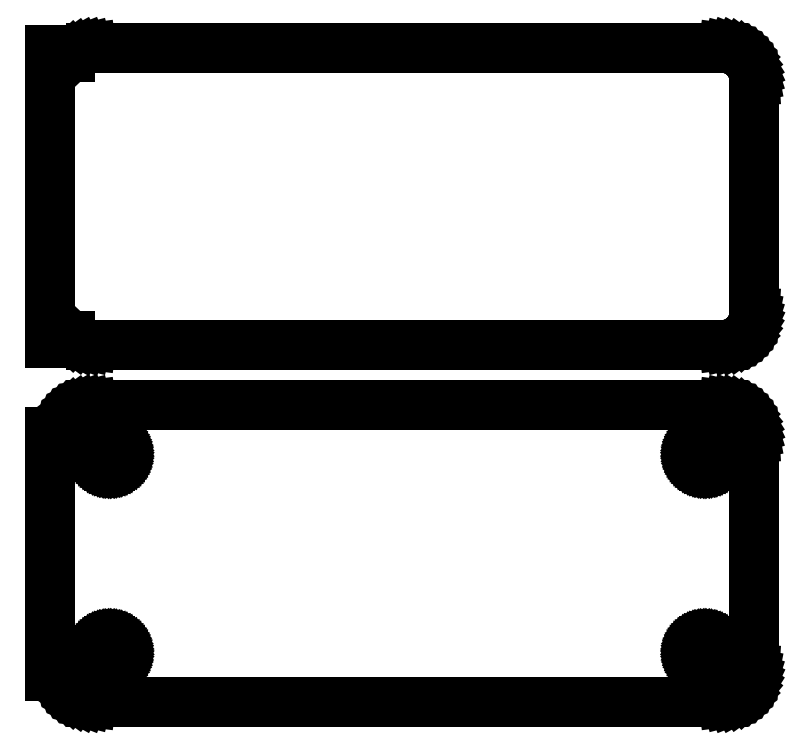
<metadata>
{"format":"dxf","ext":"dxf","renderer":"ezdxf+matplotlib","layout":"modelspace","background":"white","min_lineweight":24,"dpi":150}
</metadata>
<code>
0
SECTION
2
ENTITIES
0
LINE
8
0
10
48.44
20
85.59
11
49.05
21
85.74
0
LINE
8
0
10
49.05
20
85.74
11
49.63
21
85.98
0
LINE
8
0
10
49.63
20
85.98
11
50.18
21
86.28
0
LINE
8
0
10
50.18
20
86.28
11
50.69
21
86.65
0
LINE
8
0
10
50.69
20
86.65
11
51.14
21
87.08
0
LINE
8
0
10
51.14
20
87.08
11
51.55
21
87.56
0
LINE
8
0
10
51.55
20
87.56
11
51.88
21
88.09
0
LINE
8
0
10
51.88
20
88.09
11
52.15
21
88.66
0
LINE
8
0
10
52.15
20
88.66
11
52.34
21
89.26
0
LINE
8
0
10
52.34
20
89.26
11
52.46
21
89.87
0
LINE
8
0
10
52.46
20
89.87
11
52.5
21
90.5
0
LINE
8
0
10
52.5
20
90.5
11
52.5
21
125.5
0
LINE
8
0
10
52.5
20
125.5
11
52.46
21
126.1
0
LINE
8
0
10
52.46
20
126.1
11
52.34
21
126.7
0
LINE
8
0
10
52.34
20
126.7
11
52.15
21
127.3
0
LINE
8
0
10
52.15
20
127.3
11
51.88
21
127.9
0
LINE
8
0
10
51.88
20
127.9
11
51.55
21
128.4
0
LINE
8
0
10
51.55
20
128.4
11
51.14
21
128.9
0
LINE
8
0
10
51.14
20
128.9
11
50.69
21
129.4
0
LINE
8
0
10
50.69
20
129.4
11
50.18
21
129.7
0
LINE
8
0
10
50.18
20
129.7
11
49.63
21
130
0
LINE
8
0
10
49.63
20
130
11
49.05
21
130.3
0
LINE
8
0
10
49.05
20
130.3
11
48.44
21
130.4
0
LINE
8
0
10
48.44
20
130.4
11
47.81
21
130.5
0
LINE
8
0
10
47.81
20
130.5
11
-47.81
21
130.5
0
LINE
8
0
10
-47.81
20
130.5
11
-48.44
21
130.4
0
LINE
8
0
10
-48.44
20
130.4
11
-49.05
21
130.3
0
LINE
8
0
10
-49.05
20
130.3
11
-49.63
21
130
0
LINE
8
0
10
-49.63
20
130
11
-50.18
21
129.7
0
LINE
8
0
10
-50.18
20
129.7
11
-50.69
21
129.4
0
LINE
8
0
10
-50.69
20
129.4
11
-51
21
129.1
0
LINE
8
0
10
-51
20
129.1
11
-51
21
130.1
0
LINE
8
0
10
-51
20
130.1
11
-54
21
130.1
0
LINE
8
0
10
-54
20
130.1
11
-54
21
85.89
0
LINE
8
0
10
-54
20
85.89
11
-51
21
85.89
0
LINE
8
0
10
-51
20
85.89
11
-51
21
86.94
0
LINE
8
0
10
-51
20
86.94
11
-50.69
21
86.65
0
LINE
8
0
10
-50.69
20
86.65
11
-50.18
21
86.28
0
LINE
8
0
10
-50.18
20
86.28
11
-49.63
21
85.98
0
LINE
8
0
10
-49.63
20
85.98
11
-49.05
21
85.74
0
LINE
8
0
10
-49.05
20
85.74
11
-48.44
21
85.59
0
LINE
8
0
10
-48.44
20
85.59
11
-47.81
21
85.51
0
LINE
8
0
10
-47.81
20
85.51
11
47.81
21
85.51
0
LINE
8
0
10
47.81
20
85.51
11
48.44
21
85.59
0
LINE
8
0
10
48.44
20
31.59
11
49.05
21
31.74
0
LINE
8
0
10
49.05
20
31.74
11
49.63
21
31.98
0
LINE
8
0
10
49.63
20
31.98
11
50.18
21
32.28
0
LINE
8
0
10
50.18
20
32.28
11
50.69
21
32.65
0
LINE
8
0
10
50.69
20
32.65
11
51.14
21
33.08
0
LINE
8
0
10
51.14
20
33.08
11
51.55
21
33.56
0
LINE
8
0
10
51.55
20
33.56
11
51.88
21
34.09
0
LINE
8
0
10
51.88
20
34.09
11
52.15
21
34.66
0
LINE
8
0
10
52.15
20
34.66
11
52.34
21
35.26
0
LINE
8
0
10
52.34
20
35.26
11
52.46
21
35.87
0
LINE
8
0
10
52.46
20
35.87
11
52.5
21
36.5
0
LINE
8
0
10
52.5
20
36.5
11
52.5
21
71.5
0
LINE
8
0
10
52.5
20
71.5
11
52.46
21
72.13
0
LINE
8
0
10
52.46
20
72.13
11
52.34
21
72.74
0
LINE
8
0
10
52.34
20
72.74
11
52.15
21
73.34
0
LINE
8
0
10
52.15
20
73.34
11
51.88
21
73.91
0
LINE
8
0
10
51.88
20
73.91
11
51.55
21
74.44
0
LINE
8
0
10
51.55
20
74.44
11
51.14
21
74.92
0
LINE
8
0
10
51.14
20
74.92
11
50.69
21
75.35
0
LINE
8
0
10
50.69
20
75.35
11
50.18
21
75.72
0
LINE
8
0
10
50.18
20
75.72
11
49.63
21
76.02
0
LINE
8
0
10
49.63
20
76.02
11
49.05
21
76.26
0
LINE
8
0
10
49.05
20
76.26
11
48.44
21
76.41
0
LINE
8
0
10
48.44
20
76.41
11
47.81
21
76.49
0
LINE
8
0
10
47.81
20
76.49
11
-47.81
21
76.49
0
LINE
8
0
10
-47.81
20
76.49
11
-48.44
21
76.41
0
LINE
8
0
10
-48.44
20
76.41
11
-49.05
21
76.26
0
LINE
8
0
10
-49.05
20
76.26
11
-49.63
21
76.02
0
LINE
8
0
10
-49.63
20
76.02
11
-50.18
21
75.72
0
LINE
8
0
10
-50.18
20
75.72
11
-50.69
21
75.35
0
LINE
8
0
10
-50.69
20
75.35
11
-51.14
21
74.92
0
LINE
8
0
10
-51.14
20
74.92
11
-51.55
21
74.44
0
LINE
8
0
10
-51.55
20
74.44
11
-51.88
21
73.91
0
LINE
8
0
10
-51.88
20
73.91
11
-52.15
21
73.34
0
LINE
8
0
10
-52.15
20
73.34
11
-52.34
21
72.74
0
LINE
8
0
10
-52.34
20
72.74
11
-52.4
21
72.44
0
LINE
8
0
10
-52.4
20
72.44
11
-54
21
72.44
0
LINE
8
0
10
-54
20
72.44
11
-54
21
35.56
0
LINE
8
0
10
-54
20
35.56
11
-52.4
21
35.56
0
LINE
8
0
10
-52.4
20
35.56
11
-52.34
21
35.26
0
LINE
8
0
10
-52.34
20
35.26
11
-52.15
21
34.66
0
LINE
8
0
10
-52.15
20
34.66
11
-51.88
21
34.09
0
LINE
8
0
10
-51.88
20
34.09
11
-51.55
21
33.56
0
LINE
8
0
10
-51.55
20
33.56
11
-51.14
21
33.08
0
LINE
8
0
10
-51.14
20
33.08
11
-50.69
21
32.65
0
LINE
8
0
10
-50.69
20
32.65
11
-50.18
21
32.28
0
LINE
8
0
10
-50.18
20
32.28
11
-49.63
21
31.98
0
LINE
8
0
10
-49.63
20
31.98
11
-49.05
21
31.74
0
LINE
8
0
10
-49.05
20
31.74
11
-48.44
21
31.59
0
LINE
8
0
10
-48.44
20
31.59
11
-47.81
21
31.51
0
LINE
8
0
10
-47.81
20
31.51
11
47.81
21
31.51
0
LINE
8
0
10
47.81
20
31.51
11
48.44
21
31.59
0
LINE
8
0
10
44.89
20
67.2
11
44.66
21
67.23
0
LINE
8
0
10
44.66
20
67.23
11
44.44
21
67.29
0
LINE
8
0
10
44.44
20
67.29
11
44.23
21
67.37
0
LINE
8
0
10
44.23
20
67.37
11
44.04
21
67.48
0
LINE
8
0
10
44.04
20
67.48
11
43.85
21
67.61
0
LINE
8
0
10
43.85
20
67.61
11
43.69
21
67.77
0
LINE
8
0
10
43.69
20
67.77
11
43.54
21
67.94
0
LINE
8
0
10
43.54
20
67.94
11
43.42
21
68.13
0
LINE
8
0
10
43.42
20
68.13
11
43.33
21
68.34
0
LINE
8
0
10
43.33
20
68.34
11
43.26
21
68.55
0
LINE
8
0
10
43.26
20
68.55
11
43.21
21
68.77
0
LINE
8
0
10
43.21
20
68.77
11
43.2
21
69
0
LINE
8
0
10
43.2
20
69
11
43.21
21
69.23
0
LINE
8
0
10
43.21
20
69.23
11
43.26
21
69.45
0
LINE
8
0
10
43.26
20
69.45
11
43.33
21
69.66
0
LINE
8
0
10
43.33
20
69.66
11
43.42
21
69.87
0
LINE
8
0
10
43.42
20
69.87
11
43.54
21
70.06
0
LINE
8
0
10
43.54
20
70.06
11
43.69
21
70.23
0
LINE
8
0
10
43.69
20
70.23
11
43.85
21
70.39
0
LINE
8
0
10
43.85
20
70.39
11
44.04
21
70.52
0
LINE
8
0
10
44.04
20
70.52
11
44.23
21
70.63
0
LINE
8
0
10
44.23
20
70.63
11
44.44
21
70.71
0
LINE
8
0
10
44.44
20
70.71
11
44.66
21
70.77
0
LINE
8
0
10
44.66
20
70.77
11
44.89
21
70.8
0
LINE
8
0
10
44.89
20
70.8
11
45.11
21
70.8
0
LINE
8
0
10
45.11
20
70.8
11
45.34
21
70.77
0
LINE
8
0
10
45.34
20
70.77
11
45.56
21
70.71
0
LINE
8
0
10
45.56
20
70.71
11
45.77
21
70.63
0
LINE
8
0
10
45.77
20
70.63
11
45.96
21
70.52
0
LINE
8
0
10
45.96
20
70.52
11
46.15
21
70.39
0
LINE
8
0
10
46.15
20
70.39
11
46.31
21
70.23
0
LINE
8
0
10
46.31
20
70.23
11
46.46
21
70.06
0
LINE
8
0
10
46.46
20
70.06
11
46.58
21
69.87
0
LINE
8
0
10
46.58
20
69.87
11
46.67
21
69.66
0
LINE
8
0
10
46.67
20
69.66
11
46.74
21
69.45
0
LINE
8
0
10
46.74
20
69.45
11
46.79
21
69.23
0
LINE
8
0
10
46.79
20
69.23
11
46.8
21
69
0
LINE
8
0
10
46.8
20
69
11
46.79
21
68.77
0
LINE
8
0
10
46.79
20
68.77
11
46.74
21
68.55
0
LINE
8
0
10
46.74
20
68.55
11
46.67
21
68.34
0
LINE
8
0
10
46.67
20
68.34
11
46.58
21
68.13
0
LINE
8
0
10
46.58
20
68.13
11
46.46
21
67.94
0
LINE
8
0
10
46.46
20
67.94
11
46.31
21
67.77
0
LINE
8
0
10
46.31
20
67.77
11
46.15
21
67.61
0
LINE
8
0
10
46.15
20
67.61
11
45.96
21
67.48
0
LINE
8
0
10
45.96
20
67.48
11
45.77
21
67.37
0
LINE
8
0
10
45.77
20
67.37
11
45.56
21
67.29
0
LINE
8
0
10
45.56
20
67.29
11
45.34
21
67.23
0
LINE
8
0
10
45.34
20
67.23
11
45.11
21
67.2
0
LINE
8
0
10
45.11
20
67.2
11
44.89
21
67.2
0
LINE
8
0
10
-45.11
20
67.2
11
-45.34
21
67.23
0
LINE
8
0
10
-45.34
20
67.23
11
-45.56
21
67.29
0
LINE
8
0
10
-45.56
20
67.29
11
-45.77
21
67.37
0
LINE
8
0
10
-45.77
20
67.37
11
-45.96
21
67.48
0
LINE
8
0
10
-45.96
20
67.48
11
-46.15
21
67.61
0
LINE
8
0
10
-46.15
20
67.61
11
-46.31
21
67.77
0
LINE
8
0
10
-46.31
20
67.77
11
-46.46
21
67.94
0
LINE
8
0
10
-46.46
20
67.94
11
-46.58
21
68.13
0
LINE
8
0
10
-46.58
20
68.13
11
-46.67
21
68.34
0
LINE
8
0
10
-46.67
20
68.34
11
-46.74
21
68.55
0
LINE
8
0
10
-46.74
20
68.55
11
-46.79
21
68.77
0
LINE
8
0
10
-46.79
20
68.77
11
-46.8
21
69
0
LINE
8
0
10
-46.8
20
69
11
-46.79
21
69.23
0
LINE
8
0
10
-46.79
20
69.23
11
-46.74
21
69.45
0
LINE
8
0
10
-46.74
20
69.45
11
-46.67
21
69.66
0
LINE
8
0
10
-46.67
20
69.66
11
-46.58
21
69.87
0
LINE
8
0
10
-46.58
20
69.87
11
-46.46
21
70.06
0
LINE
8
0
10
-46.46
20
70.06
11
-46.31
21
70.23
0
LINE
8
0
10
-46.31
20
70.23
11
-46.15
21
70.39
0
LINE
8
0
10
-46.15
20
70.39
11
-45.96
21
70.52
0
LINE
8
0
10
-45.96
20
70.52
11
-45.77
21
70.63
0
LINE
8
0
10
-45.77
20
70.63
11
-45.56
21
70.71
0
LINE
8
0
10
-45.56
20
70.71
11
-45.34
21
70.77
0
LINE
8
0
10
-45.34
20
70.77
11
-45.11
21
70.8
0
LINE
8
0
10
-45.11
20
70.8
11
-44.89
21
70.8
0
LINE
8
0
10
-44.89
20
70.8
11
-44.66
21
70.77
0
LINE
8
0
10
-44.66
20
70.77
11
-44.44
21
70.71
0
LINE
8
0
10
-44.44
20
70.71
11
-44.23
21
70.63
0
LINE
8
0
10
-44.23
20
70.63
11
-44.04
21
70.52
0
LINE
8
0
10
-44.04
20
70.52
11
-43.85
21
70.39
0
LINE
8
0
10
-43.85
20
70.39
11
-43.69
21
70.23
0
LINE
8
0
10
-43.69
20
70.23
11
-43.54
21
70.06
0
LINE
8
0
10
-43.54
20
70.06
11
-43.42
21
69.87
0
LINE
8
0
10
-43.42
20
69.87
11
-43.33
21
69.66
0
LINE
8
0
10
-43.33
20
69.66
11
-43.26
21
69.45
0
LINE
8
0
10
-43.26
20
69.45
11
-43.21
21
69.23
0
LINE
8
0
10
-43.21
20
69.23
11
-43.2
21
69
0
LINE
8
0
10
-43.2
20
69
11
-43.21
21
68.77
0
LINE
8
0
10
-43.21
20
68.77
11
-43.26
21
68.55
0
LINE
8
0
10
-43.26
20
68.55
11
-43.33
21
68.34
0
LINE
8
0
10
-43.33
20
68.34
11
-43.42
21
68.13
0
LINE
8
0
10
-43.42
20
68.13
11
-43.54
21
67.94
0
LINE
8
0
10
-43.54
20
67.94
11
-43.69
21
67.77
0
LINE
8
0
10
-43.69
20
67.77
11
-43.85
21
67.61
0
LINE
8
0
10
-43.85
20
67.61
11
-44.04
21
67.48
0
LINE
8
0
10
-44.04
20
67.48
11
-44.23
21
67.37
0
LINE
8
0
10
-44.23
20
67.37
11
-44.44
21
67.29
0
LINE
8
0
10
-44.44
20
67.29
11
-44.66
21
67.23
0
LINE
8
0
10
-44.66
20
67.23
11
-44.89
21
67.2
0
LINE
8
0
10
-44.89
20
67.2
11
-45.11
21
67.2
0
LINE
8
0
10
44.89
20
37.2
11
44.66
21
37.23
0
LINE
8
0
10
44.66
20
37.23
11
44.44
21
37.29
0
LINE
8
0
10
44.44
20
37.29
11
44.23
21
37.37
0
LINE
8
0
10
44.23
20
37.37
11
44.04
21
37.48
0
LINE
8
0
10
44.04
20
37.48
11
43.85
21
37.61
0
LINE
8
0
10
43.85
20
37.61
11
43.69
21
37.77
0
LINE
8
0
10
43.69
20
37.77
11
43.54
21
37.94
0
LINE
8
0
10
43.54
20
37.94
11
43.42
21
38.13
0
LINE
8
0
10
43.42
20
38.13
11
43.33
21
38.34
0
LINE
8
0
10
43.33
20
38.34
11
43.26
21
38.55
0
LINE
8
0
10
43.26
20
38.55
11
43.21
21
38.77
0
LINE
8
0
10
43.21
20
38.77
11
43.2
21
39
0
LINE
8
0
10
43.2
20
39
11
43.21
21
39.23
0
LINE
8
0
10
43.21
20
39.23
11
43.26
21
39.45
0
LINE
8
0
10
43.26
20
39.45
11
43.33
21
39.66
0
LINE
8
0
10
43.33
20
39.66
11
43.42
21
39.87
0
LINE
8
0
10
43.42
20
39.87
11
43.54
21
40.06
0
LINE
8
0
10
43.54
20
40.06
11
43.69
21
40.23
0
LINE
8
0
10
43.69
20
40.23
11
43.85
21
40.39
0
LINE
8
0
10
43.85
20
40.39
11
44.04
21
40.52
0
LINE
8
0
10
44.04
20
40.52
11
44.23
21
40.63
0
LINE
8
0
10
44.23
20
40.63
11
44.44
21
40.71
0
LINE
8
0
10
44.44
20
40.71
11
44.66
21
40.77
0
LINE
8
0
10
44.66
20
40.77
11
44.89
21
40.8
0
LINE
8
0
10
44.89
20
40.8
11
45.11
21
40.8
0
LINE
8
0
10
45.11
20
40.8
11
45.34
21
40.77
0
LINE
8
0
10
45.34
20
40.77
11
45.56
21
40.71
0
LINE
8
0
10
45.56
20
40.71
11
45.77
21
40.63
0
LINE
8
0
10
45.77
20
40.63
11
45.96
21
40.52
0
LINE
8
0
10
45.96
20
40.52
11
46.15
21
40.39
0
LINE
8
0
10
46.15
20
40.39
11
46.31
21
40.23
0
LINE
8
0
10
46.31
20
40.23
11
46.46
21
40.06
0
LINE
8
0
10
46.46
20
40.06
11
46.58
21
39.87
0
LINE
8
0
10
46.58
20
39.87
11
46.67
21
39.66
0
LINE
8
0
10
46.67
20
39.66
11
46.74
21
39.45
0
LINE
8
0
10
46.74
20
39.45
11
46.79
21
39.23
0
LINE
8
0
10
46.79
20
39.23
11
46.8
21
39
0
LINE
8
0
10
46.8
20
39
11
46.79
21
38.77
0
LINE
8
0
10
46.79
20
38.77
11
46.74
21
38.55
0
LINE
8
0
10
46.74
20
38.55
11
46.67
21
38.34
0
LINE
8
0
10
46.67
20
38.34
11
46.58
21
38.13
0
LINE
8
0
10
46.58
20
38.13
11
46.46
21
37.94
0
LINE
8
0
10
46.46
20
37.94
11
46.31
21
37.77
0
LINE
8
0
10
46.31
20
37.77
11
46.15
21
37.61
0
LINE
8
0
10
46.15
20
37.61
11
45.96
21
37.48
0
LINE
8
0
10
45.96
20
37.48
11
45.77
21
37.37
0
LINE
8
0
10
45.77
20
37.37
11
45.56
21
37.29
0
LINE
8
0
10
45.56
20
37.29
11
45.34
21
37.23
0
LINE
8
0
10
45.34
20
37.23
11
45.11
21
37.2
0
LINE
8
0
10
45.11
20
37.2
11
44.89
21
37.2
0
LINE
8
0
10
-45.11
20
37.2
11
-45.34
21
37.23
0
LINE
8
0
10
-45.34
20
37.23
11
-45.56
21
37.29
0
LINE
8
0
10
-45.56
20
37.29
11
-45.77
21
37.37
0
LINE
8
0
10
-45.77
20
37.37
11
-45.96
21
37.48
0
LINE
8
0
10
-45.96
20
37.48
11
-46.15
21
37.61
0
LINE
8
0
10
-46.15
20
37.61
11
-46.31
21
37.77
0
LINE
8
0
10
-46.31
20
37.77
11
-46.46
21
37.94
0
LINE
8
0
10
-46.46
20
37.94
11
-46.58
21
38.13
0
LINE
8
0
10
-46.58
20
38.13
11
-46.67
21
38.34
0
LINE
8
0
10
-46.67
20
38.34
11
-46.74
21
38.55
0
LINE
8
0
10
-46.74
20
38.55
11
-46.79
21
38.77
0
LINE
8
0
10
-46.79
20
38.77
11
-46.8
21
39
0
LINE
8
0
10
-46.8
20
39
11
-46.79
21
39.23
0
LINE
8
0
10
-46.79
20
39.23
11
-46.74
21
39.45
0
LINE
8
0
10
-46.74
20
39.45
11
-46.67
21
39.66
0
LINE
8
0
10
-46.67
20
39.66
11
-46.58
21
39.87
0
LINE
8
0
10
-46.58
20
39.87
11
-46.46
21
40.06
0
LINE
8
0
10
-46.46
20
40.06
11
-46.31
21
40.23
0
LINE
8
0
10
-46.31
20
40.23
11
-46.15
21
40.39
0
LINE
8
0
10
-46.15
20
40.39
11
-45.96
21
40.52
0
LINE
8
0
10
-45.96
20
40.52
11
-45.77
21
40.63
0
LINE
8
0
10
-45.77
20
40.63
11
-45.56
21
40.71
0
LINE
8
0
10
-45.56
20
40.71
11
-45.34
21
40.77
0
LINE
8
0
10
-45.34
20
40.77
11
-45.11
21
40.8
0
LINE
8
0
10
-45.11
20
40.8
11
-44.89
21
40.8
0
LINE
8
0
10
-44.89
20
40.8
11
-44.66
21
40.77
0
LINE
8
0
10
-44.66
20
40.77
11
-44.44
21
40.71
0
LINE
8
0
10
-44.44
20
40.71
11
-44.23
21
40.63
0
LINE
8
0
10
-44.23
20
40.63
11
-44.04
21
40.52
0
LINE
8
0
10
-44.04
20
40.52
11
-43.85
21
40.39
0
LINE
8
0
10
-43.85
20
40.39
11
-43.69
21
40.23
0
LINE
8
0
10
-43.69
20
40.23
11
-43.54
21
40.06
0
LINE
8
0
10
-43.54
20
40.06
11
-43.42
21
39.87
0
LINE
8
0
10
-43.42
20
39.87
11
-43.33
21
39.66
0
LINE
8
0
10
-43.33
20
39.66
11
-43.26
21
39.45
0
LINE
8
0
10
-43.26
20
39.45
11
-43.21
21
39.23
0
LINE
8
0
10
-43.21
20
39.23
11
-43.2
21
39
0
LINE
8
0
10
-43.2
20
39
11
-43.21
21
38.77
0
LINE
8
0
10
-43.21
20
38.77
11
-43.26
21
38.55
0
LINE
8
0
10
-43.26
20
38.55
11
-43.33
21
38.34
0
LINE
8
0
10
-43.33
20
38.34
11
-43.42
21
38.13
0
LINE
8
0
10
-43.42
20
38.13
11
-43.54
21
37.94
0
LINE
8
0
10
-43.54
20
37.94
11
-43.69
21
37.77
0
LINE
8
0
10
-43.69
20
37.77
11
-43.85
21
37.61
0
LINE
8
0
10
-43.85
20
37.61
11
-44.04
21
37.48
0
LINE
8
0
10
-44.04
20
37.48
11
-44.23
21
37.37
0
LINE
8
0
10
-44.23
20
37.37
11
-44.44
21
37.29
0
LINE
8
0
10
-44.44
20
37.29
11
-44.66
21
37.23
0
LINE
8
0
10
-44.66
20
37.23
11
-44.89
21
37.2
0
LINE
8
0
10
-44.89
20
37.2
11
-45.11
21
37.2
0
ENDSEC
0
EOF

</code>
